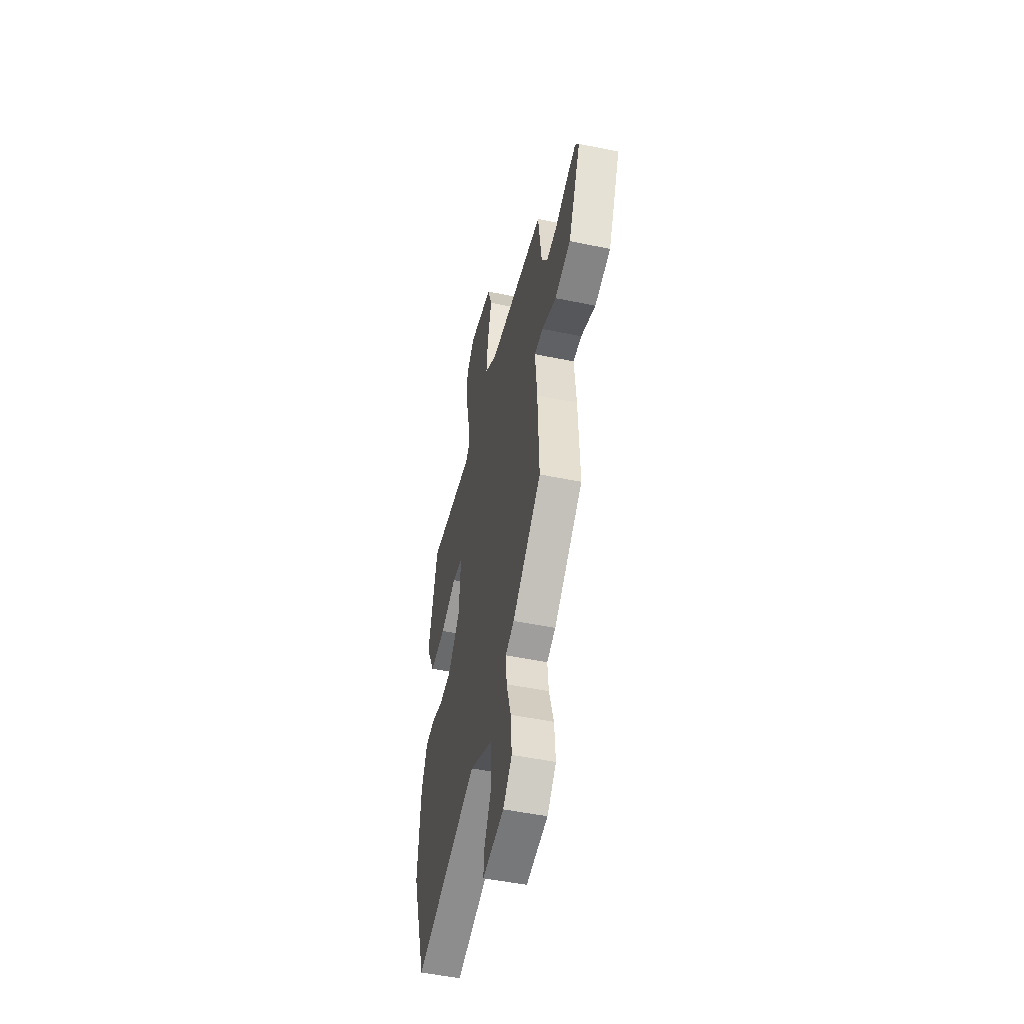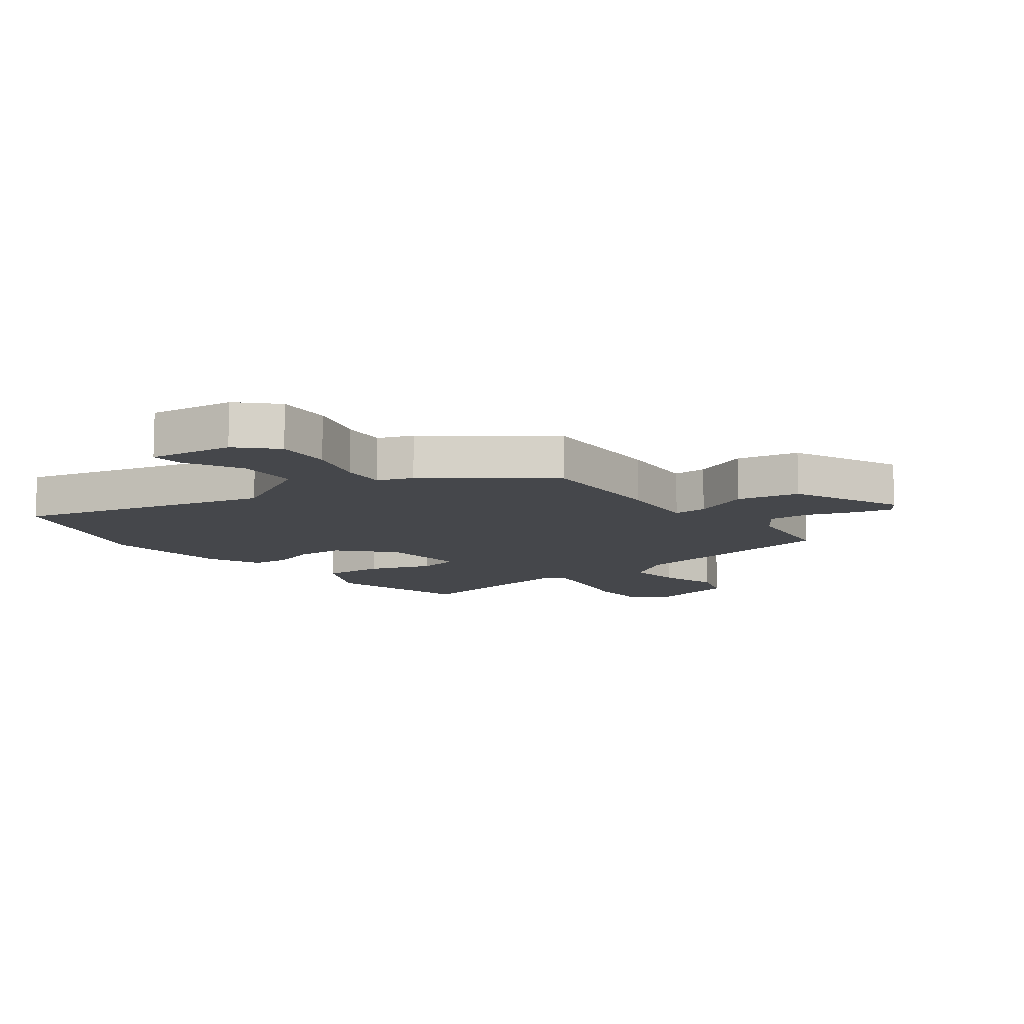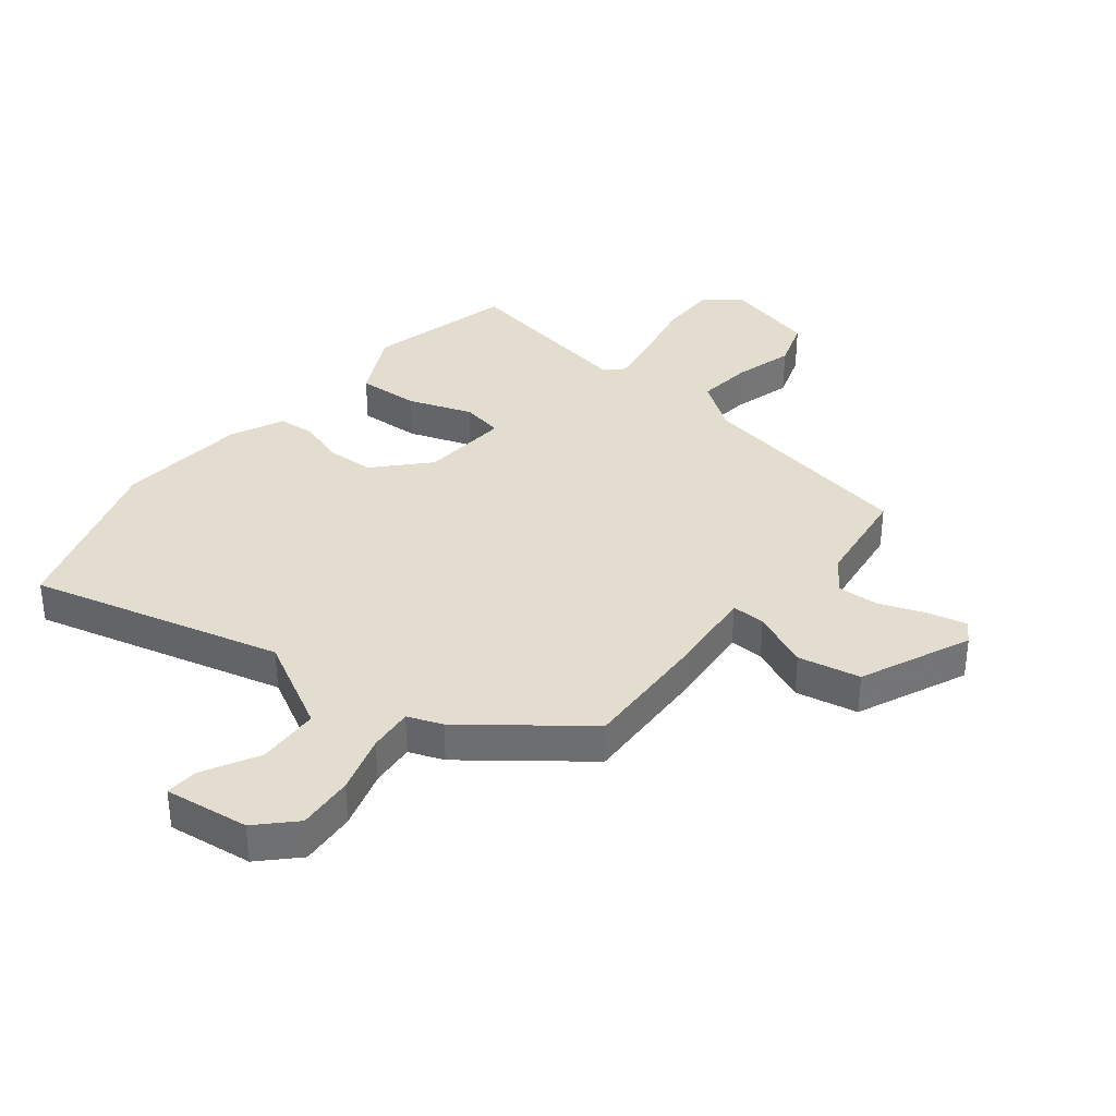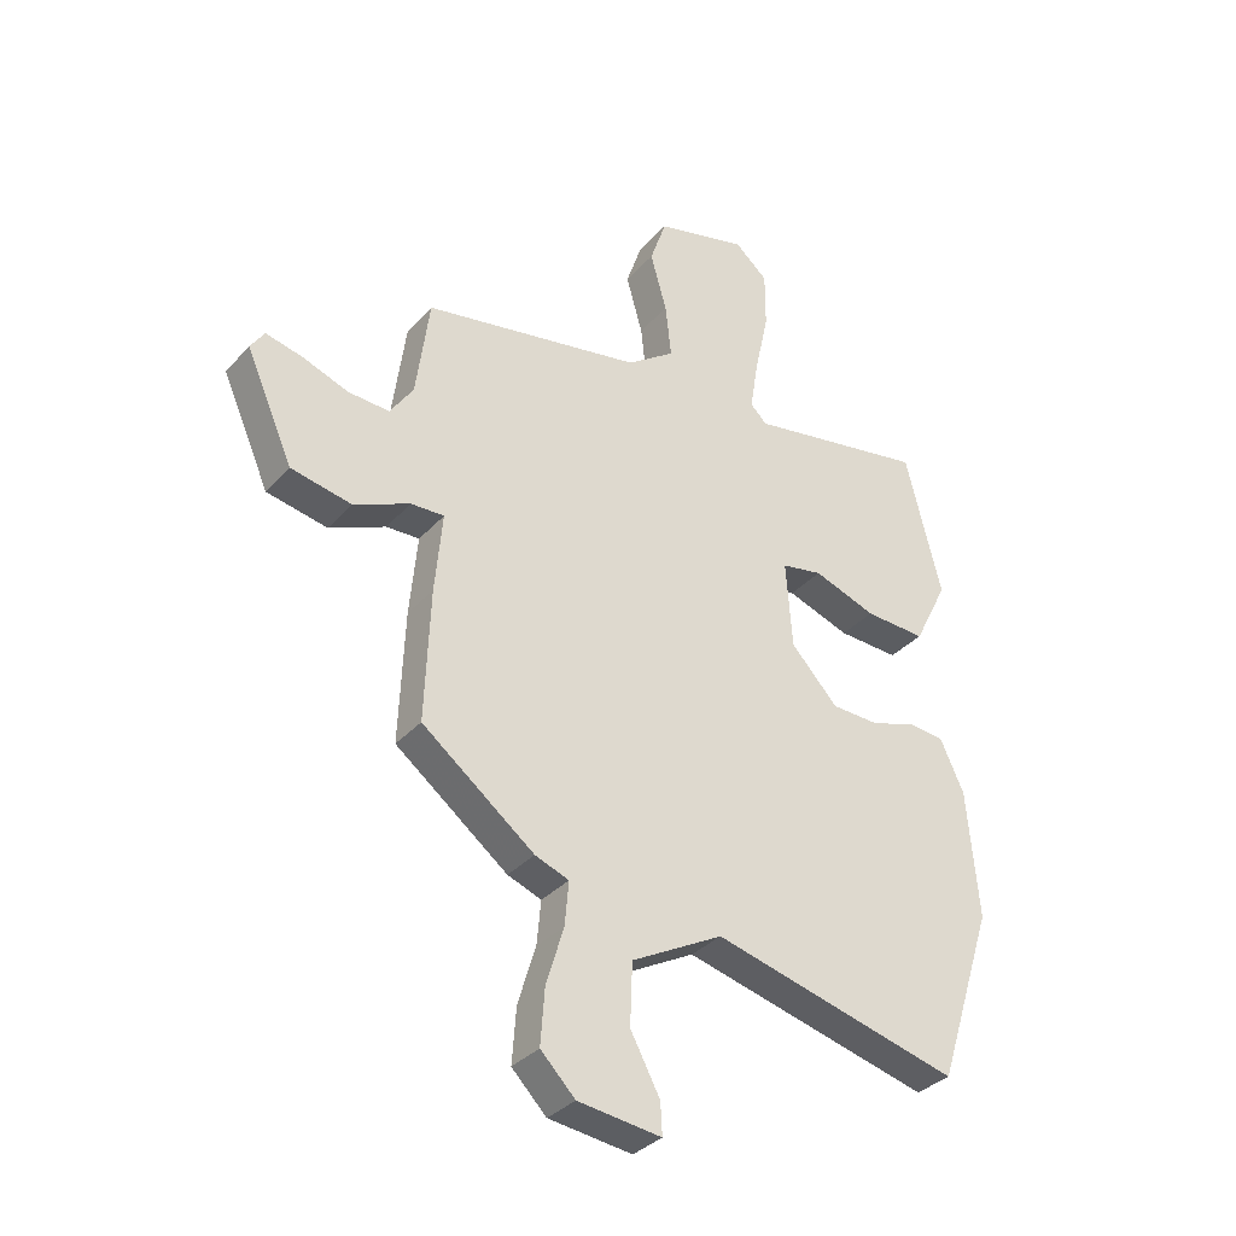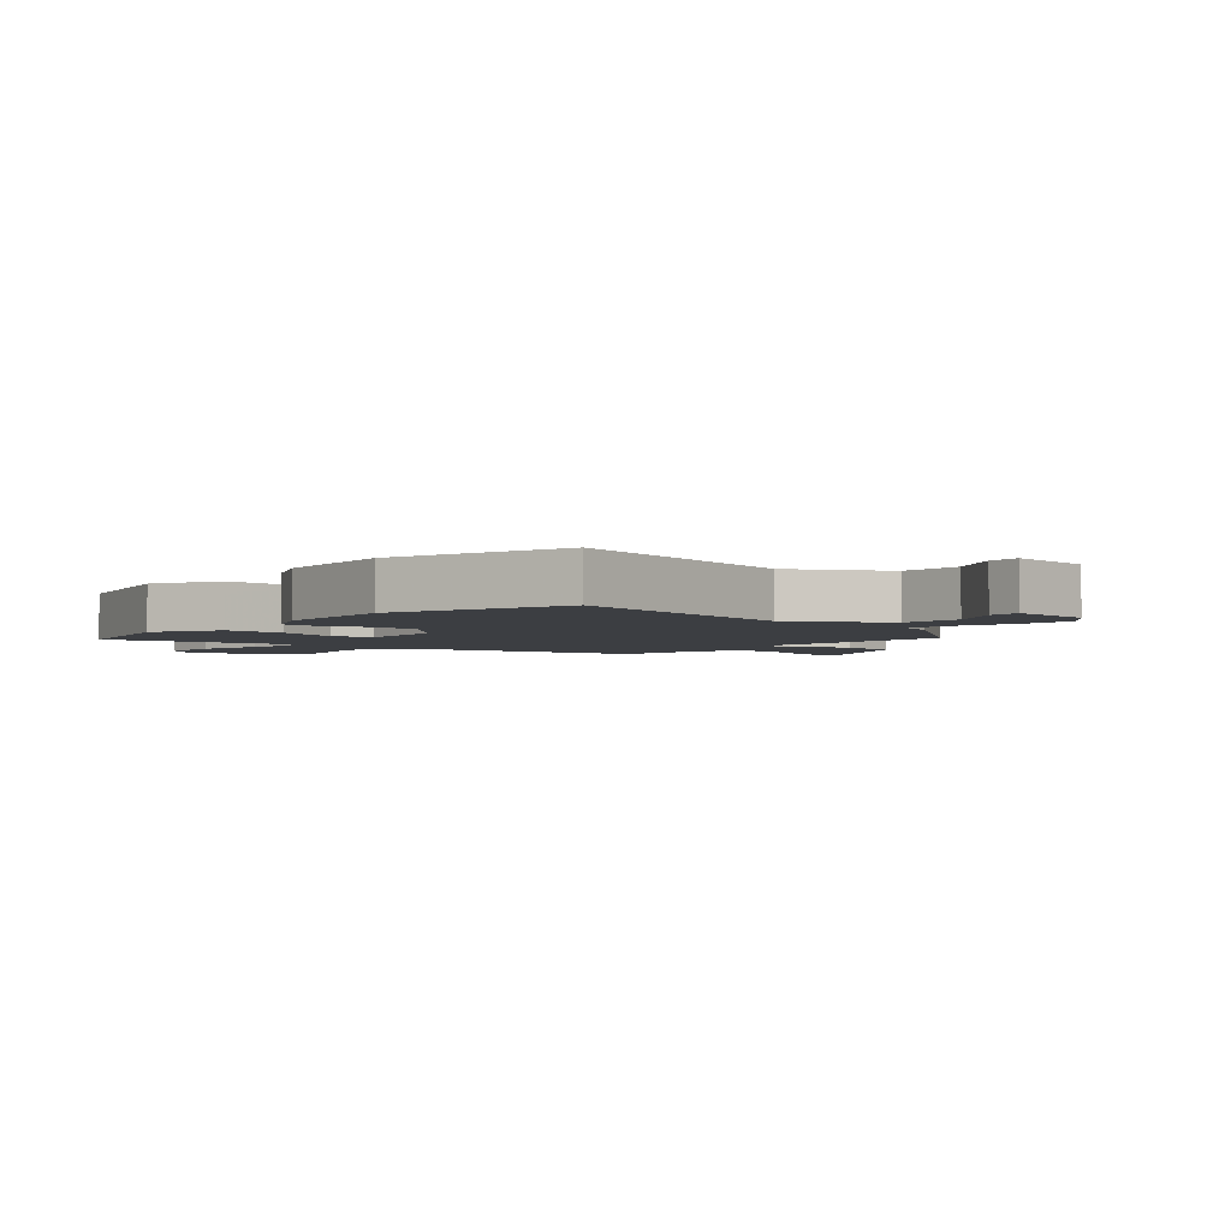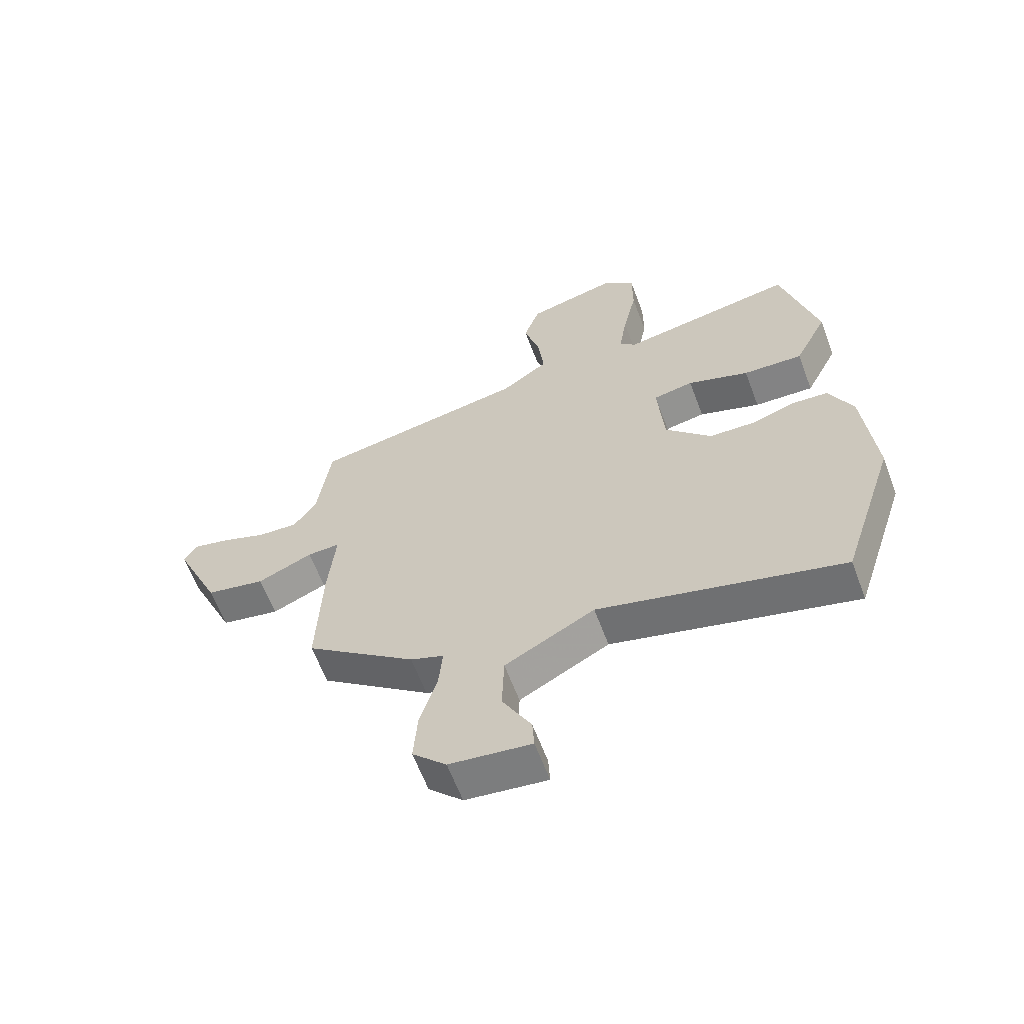
<metadata>
{"format":"obj","ext":"obj","renderer":"f3d","projection":"perspective","resolution":1024,"background":"white","views":[{"elev":-50.2,"azim":-102.8,"up":"+Z"},{"elev":-10.6,"azim":-142.8,"up":"+Y"},{"elev":35.6,"azim":-141.3,"up":"+Y"},{"elev":-34.0,"azim":-35.0,"up":"+Z"},{"elev":-3.2,"azim":139.7,"up":"+Y"},{"elev":-62.5,"azim":20.6,"up":"+Z"}]}
</metadata>
<code>
v -0.477 0.07 -0.338
v -0.468 0.07 -0.112
v -0.455 0.07 0.026
v -0.512 0.07 0.024
v -0.608 0.07 -0.018
v -0.712 0.07 0.003
v -0.793 0.07 0.187
v -0.769 0.07 0.223
v -0.706 0.07 0.208
v -0.627 0.07 0.179
v -0.557 0.07 0.175
v -0.517 0.07 0.234
v -0.494 0.07 0.406
v -0.119 0.07 0.473
v -0.037 0.07 0.531
v -0.047 0.07 0.623
v -0.075 0.07 0.723
v -0.047 0.07 0.805
v 0.11 0.07 0.844
v 0.166 0.07 0.795
v 0.166 0.07 0.698
v 0.142 0.07 0.587
v 0.128 0.07 0.5
v 0.156 0.07 0.472
v 0.463 0.07 0.525
v 0.524 0.07 0.281
v 0.466 0.07 0.165
v 0.362 0.07 0.17
v 0.255 0.07 0.208
v 0.185 0.07 0.195
v 0.196 0.07 0.046
v 0.276 0.07 -0.04
v 0.357 0.07 -0.043
v 0.433 0.07 -0.018
v 0.495 0.07 -0.023
v 0.536 0.07 -0.112
v 0.555 0.07 -0.33
v 0.459 0.07 -0.627
v 0.037 0.07 -0.518
v -0.119 0.07 -0.602
v -0.123 0.07 -0.707
v -0.073 0.07 -0.801
v -0.07 0.07 -0.855
v -0.212 0.07 -0.837
v -0.271 0.07 -0.777
v -0.264 0.07 -0.683
v -0.234 0.07 -0.584
v -0.227 0.07 -0.509
v -0.285 0.07 -0.487
v -0.477 0 -0.338
v -0.468 0 -0.112
v -0.455 0 0.026
v -0.512 0 0.024
v -0.608 0 -0.018
v -0.712 0 0.003
v -0.793 0 0.187
v -0.769 0 0.223
v -0.706 0 0.208
v -0.627 0 0.179
v -0.557 0 0.175
v -0.517 0 0.234
v -0.494 0 0.406
v -0.119 0 0.473
v -0.037 0 0.531
v -0.047 0 0.623
v -0.075 0 0.723
v -0.047 0 0.805
v 0.11 0 0.844
v 0.166 0 0.795
v 0.166 0 0.698
v 0.142 0 0.587
v 0.128 0 0.5
v 0.156 0 0.472
v 0.463 0 0.525
v 0.524 0 0.281
v 0.466 0 0.165
v 0.362 0 0.17
v 0.255 0 0.208
v 0.185 0 0.195
v 0.196 0 0.046
v 0.276 0 -0.04
v 0.357 0 -0.043
v 0.433 0 -0.018
v 0.495 0 -0.023
v 0.536 0 -0.112
v 0.555 0 -0.33
v 0.459 0 -0.627
v 0.037 0 -0.518
v -0.119 0 -0.602
v -0.123 0 -0.707
v -0.073 0 -0.801
v -0.07 0 -0.855
v -0.212 0 -0.837
v -0.271 0 -0.777
v -0.264 0 -0.683
v -0.234 0 -0.584
v -0.227 0 -0.509
v -0.285 0 -0.487
f 1 2 3
f 49 1 3
f 48 49 3
f 45 46 47
f 44 45 47
f 43 44 47
f 42 43 47
f 41 42 47
f 40 41 47 48
f 39 40 48 3
f 37 38 39
f 36 37 39
f 35 36 39
f 34 35 39
f 33 34 39
f 32 33 39
f 31 32 39 3
f 27 28 29
f 26 27 29
f 25 26 29
f 24 25 29
f 23 24 29 30
f 20 21 22
f 19 20 22
f 18 19 22
f 17 18 22
f 16 17 22
f 15 16 22 23
f 30 31 3
f 23 30 3
f 15 23 3
f 14 15 3
f 8 9 10
f 7 8 10
f 6 7 10
f 5 6 10
f 4 5 10
f 4 10 11
f 14 3 4
f 13 14 4
f 12 13 4
f 4 11 12
f 52 51 50
f 52 50 98
f 52 98 97
f 96 95 94
f 96 94 93
f 96 93 92
f 96 92 91
f 96 91 90
f 97 96 90 89
f 52 97 89 88
f 88 87 86
f 88 86 85
f 88 85 84
f 88 84 83
f 88 83 82
f 88 82 81
f 52 88 81 80
f 78 77 76
f 78 76 75
f 78 75 74
f 78 74 73
f 79 78 73 72
f 71 70 69
f 71 69 68
f 71 68 67
f 71 67 66
f 71 66 65
f 72 71 65 64
f 52 80 79
f 52 79 72
f 52 72 64
f 52 64 63
f 59 58 57
f 59 57 56
f 59 56 55
f 59 55 54
f 59 54 53
f 60 59 53
f 53 52 63
f 53 63 62
f 53 62 61
f 61 60 53
f 1 50 51 2
f 2 51 52 3
f 3 52 53 4
f 4 53 54 5
f 5 54 55 6
f 6 55 56 7
f 7 56 57 8
f 8 57 58 9
f 9 58 59 10
f 10 59 60 11
f 11 60 61 12
f 12 61 62 13
f 13 62 63 14
f 14 63 64 15
f 15 64 65 16
f 16 65 66 17
f 17 66 67 18
f 18 67 68 19
f 19 68 69 20
f 20 69 70 21
f 21 70 71 22
f 22 71 72 23
f 23 72 73 24
f 24 73 74 25
f 25 74 75 26
f 26 75 76 27
f 27 76 77 28
f 28 77 78 29
f 29 78 79 30
f 30 79 80 31
f 31 80 81 32
f 32 81 82 33
f 33 82 83 34
f 34 83 84 35
f 35 84 85 36
f 36 85 86 37
f 37 86 87 38
f 38 87 88 39
f 39 88 89 40
f 40 89 90 41
f 41 90 91 42
f 42 91 92 43
f 43 92 93 44
f 44 93 94 45
f 45 94 95 46
f 46 95 96 47
f 47 96 97 48
f 48 97 98 49
f 49 98 50 1

</code>
